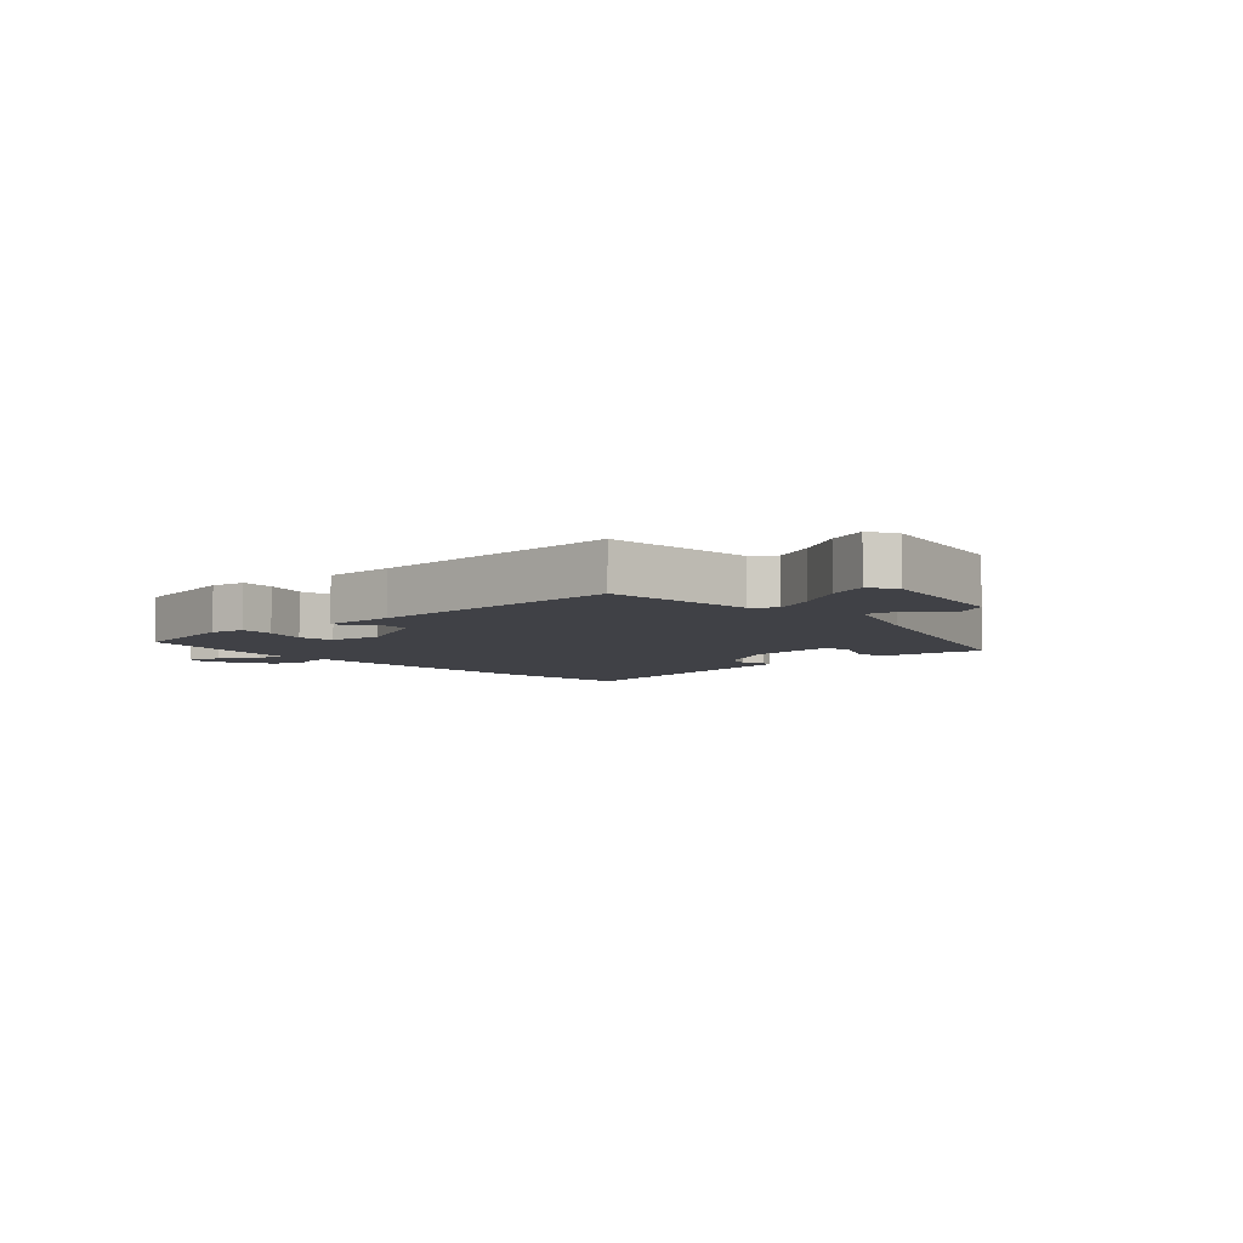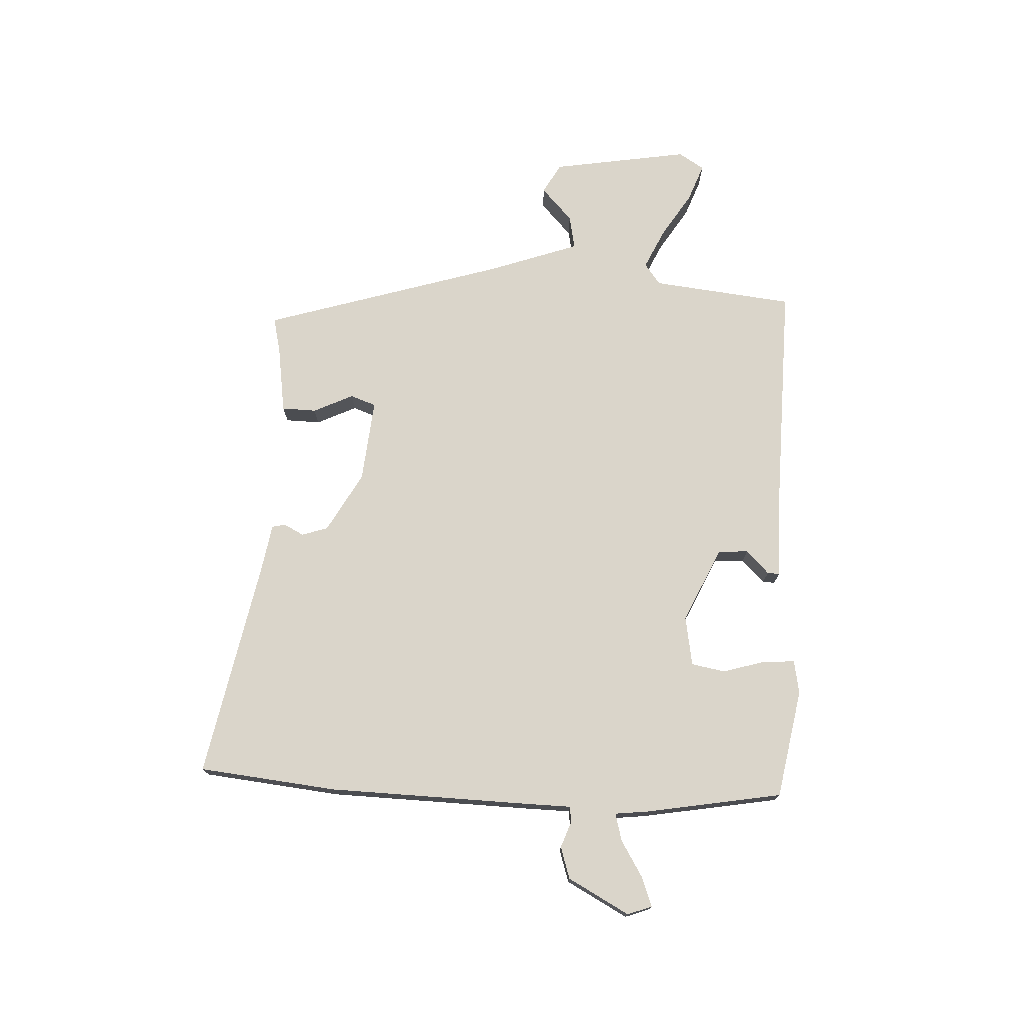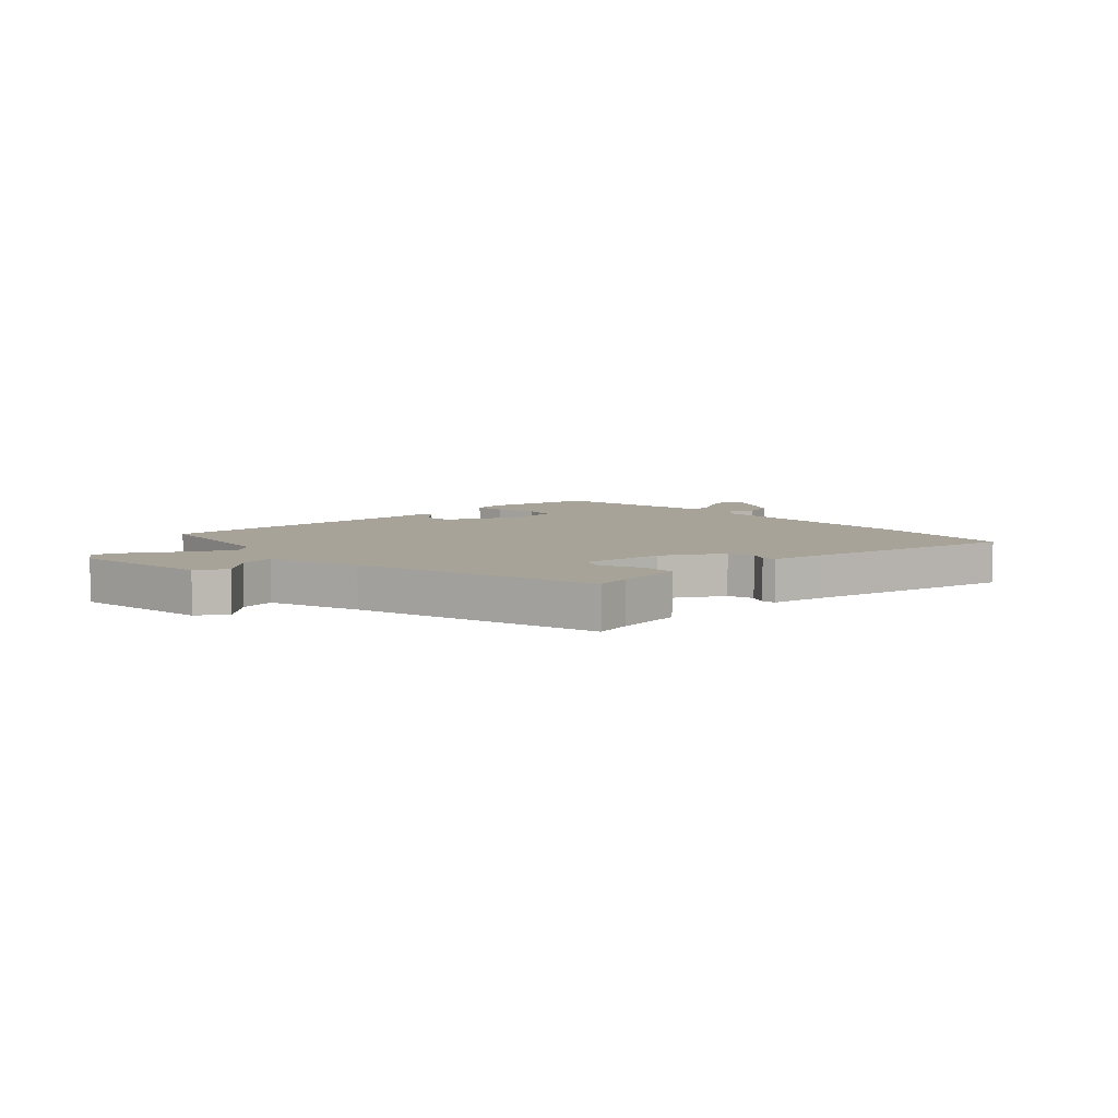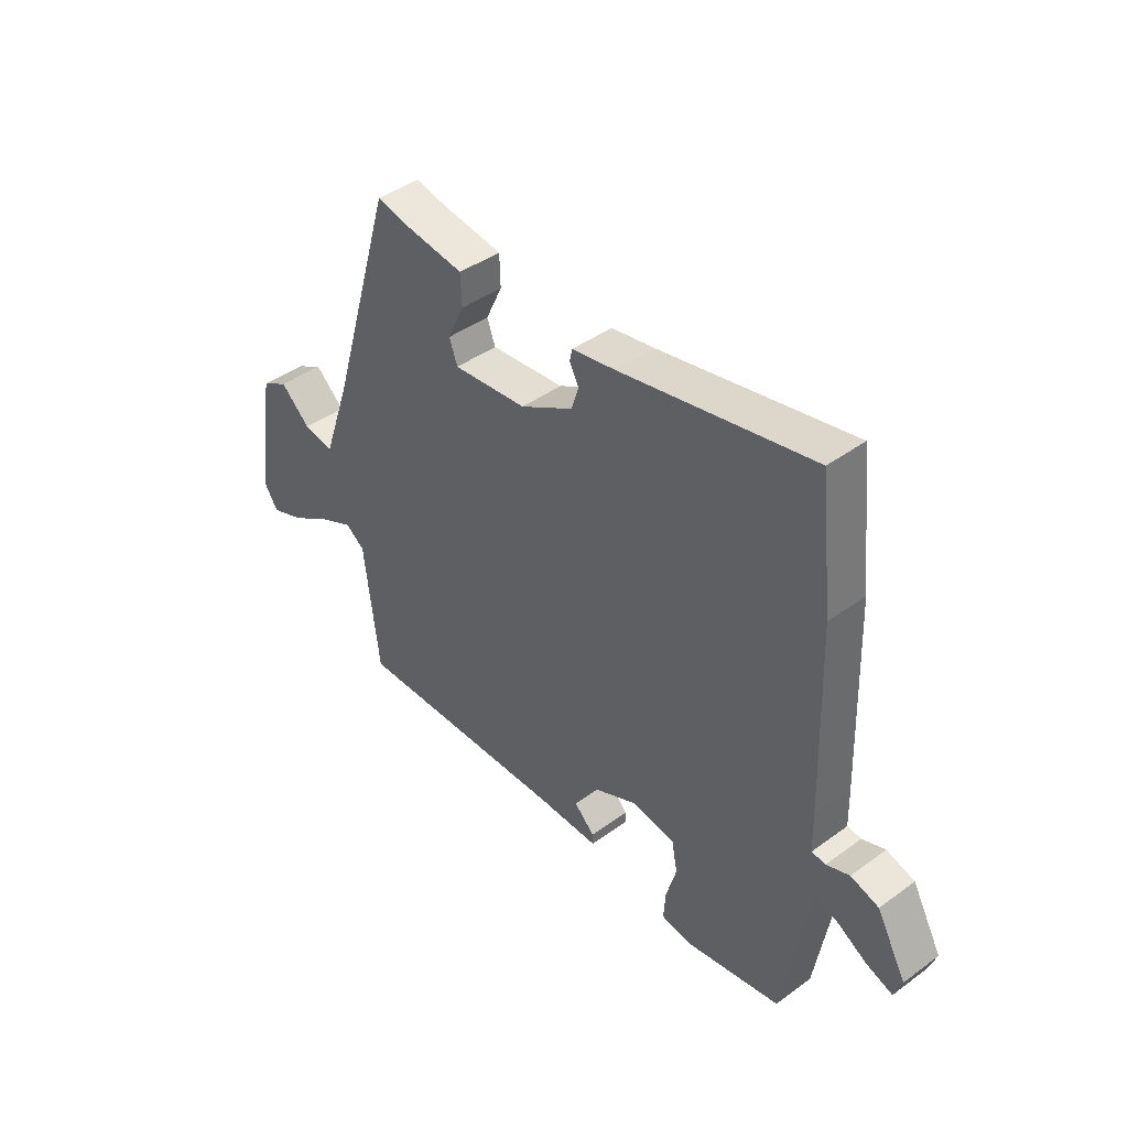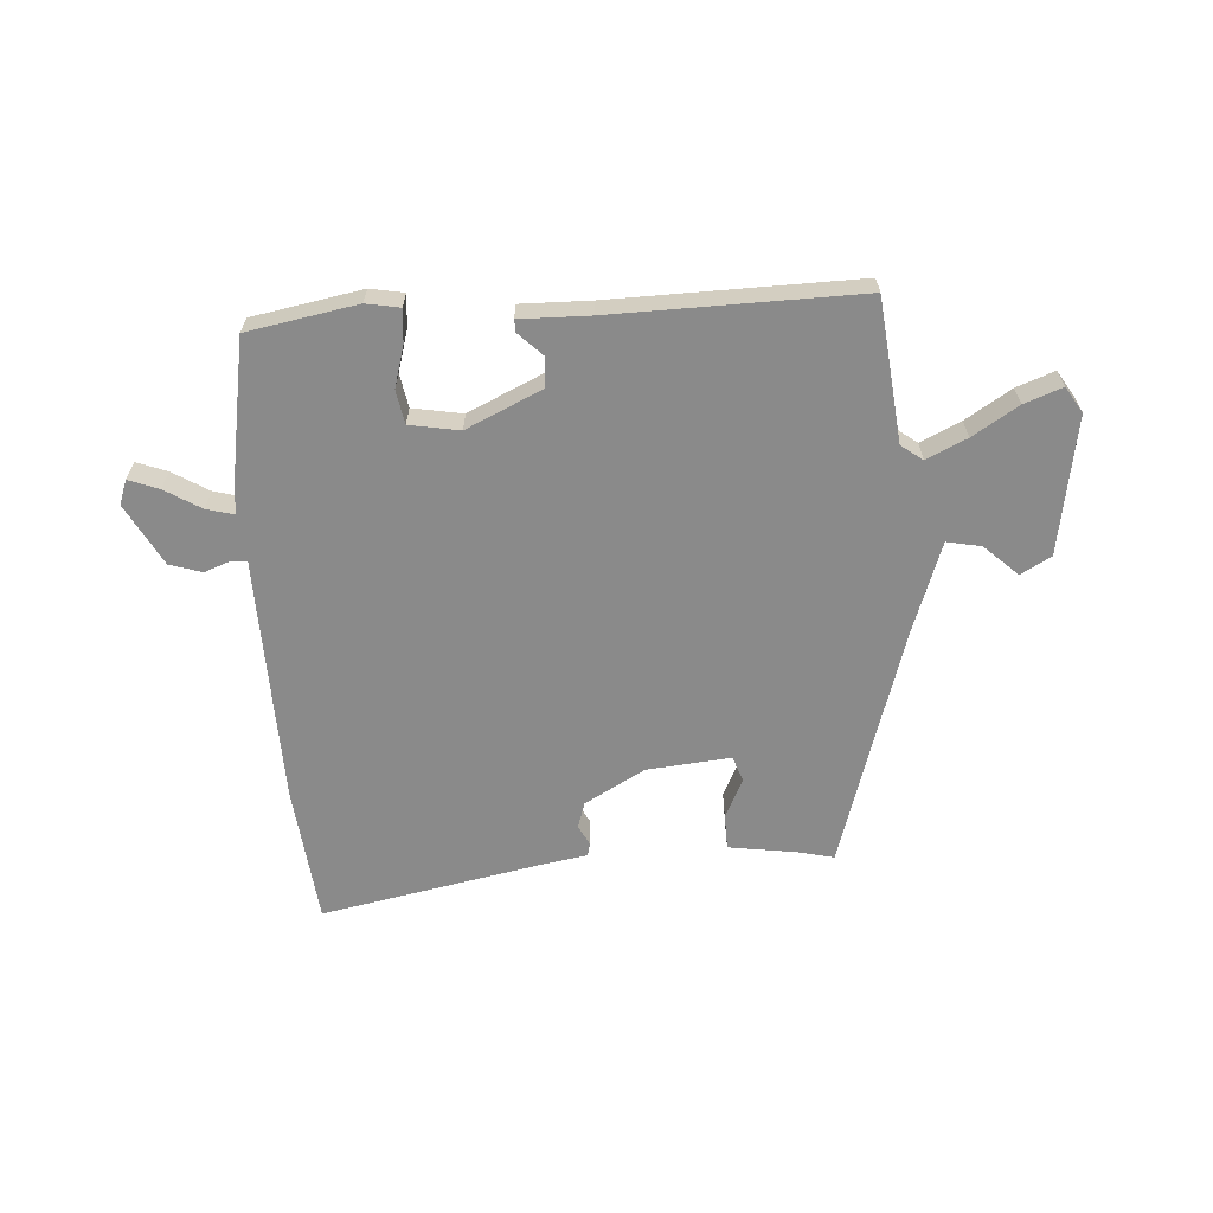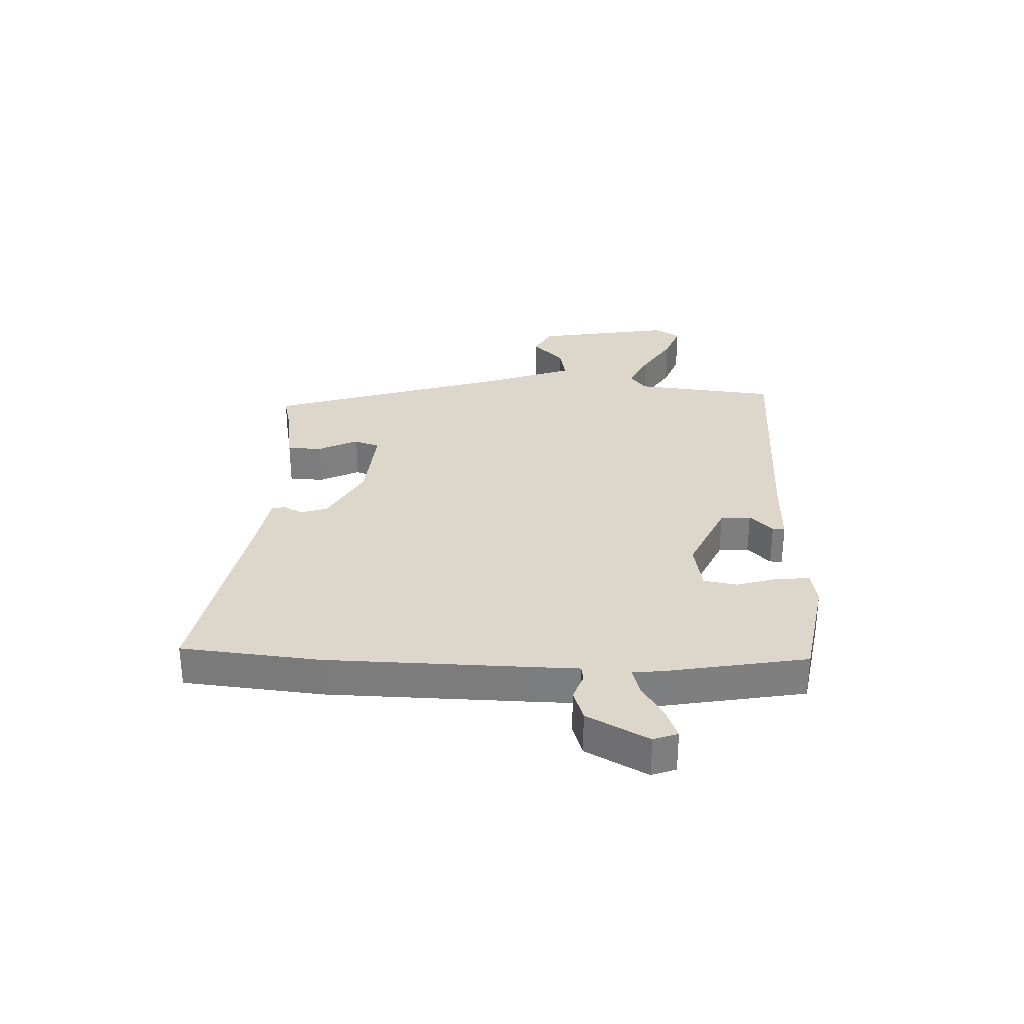
<metadata>
{"format":"obj","ext":"obj","renderer":"f3d","projection":"perspective","resolution":1024,"background":"white","views":[{"elev":-6.0,"azim":-138.2,"up":"+Y"},{"elev":74.2,"azim":92.3,"up":"+Y"},{"elev":6.9,"azim":-42.9,"up":"+Y"},{"elev":42.7,"azim":49.0,"up":"+Z"},{"elev":-63.5,"azim":-176.8,"up":"+Y"},{"elev":30.7,"azim":91.4,"up":"+Y"}]}
</metadata>
<code>
v -0.377 0.07 0.485
v -0.314 0.07 0.471
v -0.198 0.07 0.455
v -0.196 0.07 0.395
v -0.228 0.07 0.326
v -0.212 0.07 0.282
v -0.068 0.07 0.297
v 0.035 0.07 0.356
v 0.049 0.07 0.401
v 0.031 0.07 0.435
v 0.036 0.07 0.458
v 0.12 0.07 0.473
v 0.494 0.07 0.55
v 0.521 0.07 0.312
v 0.533 0.07 -0.04
v 0.535 0.07 -0.115
v 0.562 0.07 -0.118
v 0.607 0.07 -0.101
v 0.662 0.07 -0.118
v 0.72 0.07 -0.223
v 0.705 0.07 -0.265
v 0.653 0.07 -0.246
v 0.591 0.07 -0.209
v 0.544 0.07 -0.197
v 0.538 0.07 -0.254
v 0.499 0.07 -0.491
v 0.311 0.07 -0.527
v 0.253 0.07 -0.517
v 0.257 0.07 -0.46
v 0.277 0.07 -0.389
v 0.266 0.07 -0.331
v 0.18 0.07 -0.317
v 0.051 0.07 -0.378
v 0.048 0.07 -0.43
v 0.088 0.07 -0.469
v 0.089 0.07 -0.49
v -0.03 0.07 -0.489
v -0.455 0.07 -0.501
v -0.484 0.07 -0.256
v -0.521 0.07 -0.229
v -0.59 0.07 -0.262
v -0.668 0.07 -0.312
v -0.733 0.07 -0.337
v -0.761 0.07 -0.293
v -0.724 0.07 -0.055
v -0.672 0.07 -0.025
v -0.614 0.07 -0.078
v -0.555 0.07 -0.089
v -0.501 0.07 0.068
v -0.377 0 0.485
v -0.314 0 0.471
v -0.198 0 0.455
v -0.196 0 0.395
v -0.228 0 0.326
v -0.212 0 0.282
v -0.068 0 0.297
v 0.035 0 0.356
v 0.049 0 0.401
v 0.031 0 0.435
v 0.036 0 0.458
v 0.12 0 0.473
v 0.494 0 0.55
v 0.521 0 0.312
v 0.533 0 -0.04
v 0.535 0 -0.115
v 0.562 0 -0.118
v 0.607 0 -0.101
v 0.662 0 -0.118
v 0.72 0 -0.223
v 0.705 0 -0.265
v 0.653 0 -0.246
v 0.591 0 -0.209
v 0.544 0 -0.197
v 0.538 0 -0.254
v 0.499 0 -0.491
v 0.311 0 -0.527
v 0.253 0 -0.517
v 0.257 0 -0.46
v 0.277 0 -0.389
v 0.266 0 -0.331
v 0.18 0 -0.317
v 0.051 0 -0.378
v 0.048 0 -0.43
v 0.088 0 -0.469
v 0.089 0 -0.49
v -0.03 0 -0.489
v -0.455 0 -0.501
v -0.484 0 -0.256
v -0.521 0 -0.229
v -0.59 0 -0.262
v -0.668 0 -0.312
v -0.733 0 -0.337
v -0.761 0 -0.293
v -0.724 0 -0.055
v -0.672 0 -0.025
v -0.614 0 -0.078
v -0.555 0 -0.089
v -0.501 0 0.068
f 44 45 46 47
f 44 47 48
f 41 42 43 44
f 40 41 44 48
f 39 40 48 49
f 37 38 39 49
f 34 35 36 37
f 33 34 37 49
f 27 28 29 30
f 27 30 31
f 24 25 26 27
f 24 27 31
f 20 21 22 23
f 20 23 24
f 17 18 19 20
f 16 17 20 24
f 13 14 15 16
f 12 13 16
f 9 10 11 12
f 8 9 12 16
f 7 8 16 24
f 2 3 4 5
f 2 5 6
f 1 2 6
f 32 33 49 1
f 6 7 24 31
f 1 6 31 32
f 96 95 94 93
f 97 96 93
f 93 92 91 90
f 97 93 90 89
f 98 97 89 88
f 98 88 87 86
f 86 85 84 83
f 98 86 83 82
f 79 78 77 76
f 80 79 76
f 76 75 74 73
f 80 76 73
f 72 71 70 69
f 73 72 69
f 69 68 67 66
f 73 69 66 65
f 65 64 63 62
f 65 62 61
f 61 60 59 58
f 65 61 58 57
f 73 65 57 56
f 54 53 52 51
f 55 54 51
f 55 51 50
f 50 98 82 81
f 80 73 56 55
f 81 80 55 50
f 1 50 51 2
f 2 51 52 3
f 3 52 53 4
f 4 53 54 5
f 5 54 55 6
f 6 55 56 7
f 7 56 57 8
f 8 57 58 9
f 9 58 59 10
f 10 59 60 11
f 11 60 61 12
f 12 61 62 13
f 13 62 63 14
f 14 63 64 15
f 15 64 65 16
f 16 65 66 17
f 17 66 67 18
f 18 67 68 19
f 19 68 69 20
f 20 69 70 21
f 21 70 71 22
f 22 71 72 23
f 23 72 73 24
f 24 73 74 25
f 25 74 75 26
f 26 75 76 27
f 27 76 77 28
f 28 77 78 29
f 29 78 79 30
f 30 79 80 31
f 31 80 81 32
f 32 81 82 33
f 33 82 83 34
f 34 83 84 35
f 35 84 85 36
f 36 85 86 37
f 37 86 87 38
f 38 87 88 39
f 39 88 89 40
f 40 89 90 41
f 41 90 91 42
f 42 91 92 43
f 43 92 93 44
f 44 93 94 45
f 45 94 95 46
f 46 95 96 47
f 47 96 97 48
f 48 97 98 49
f 49 98 50 1

</code>
